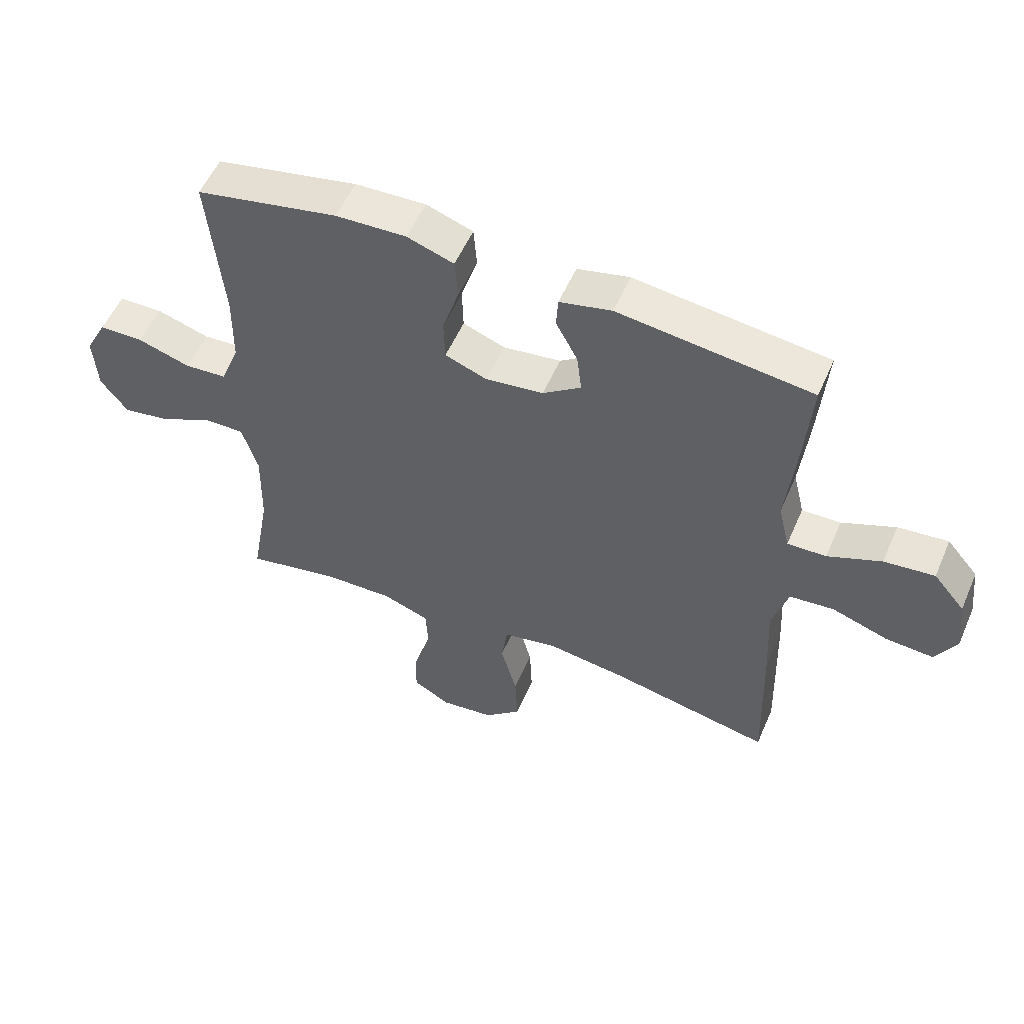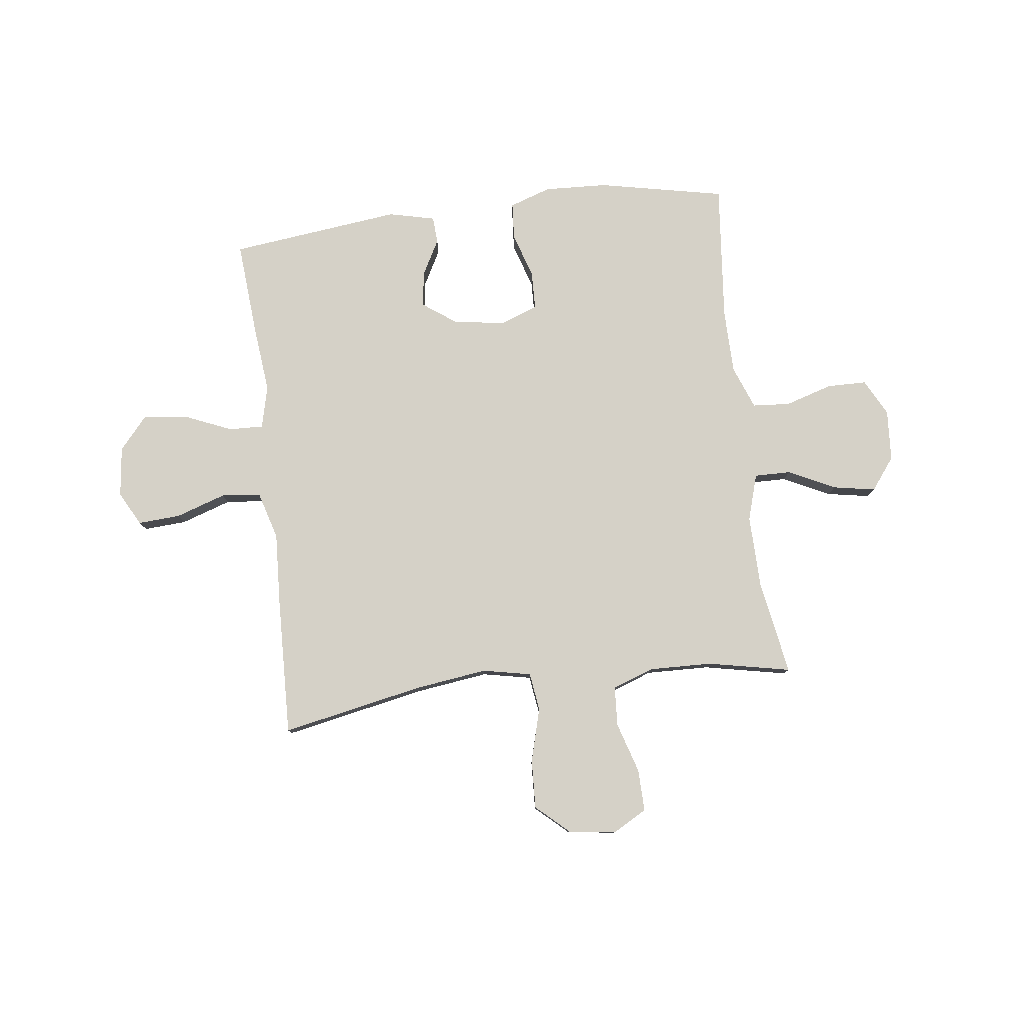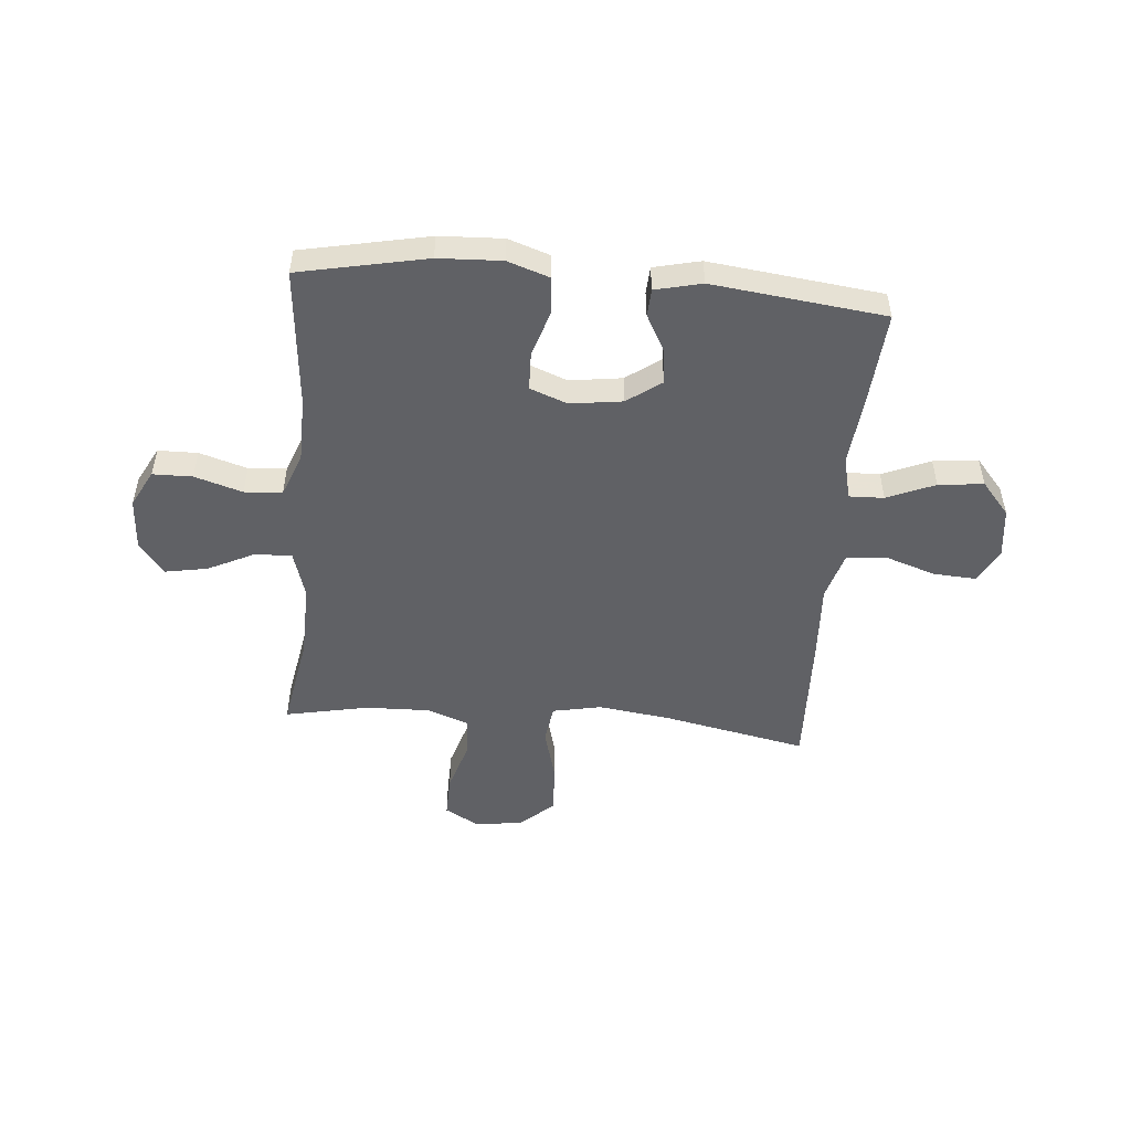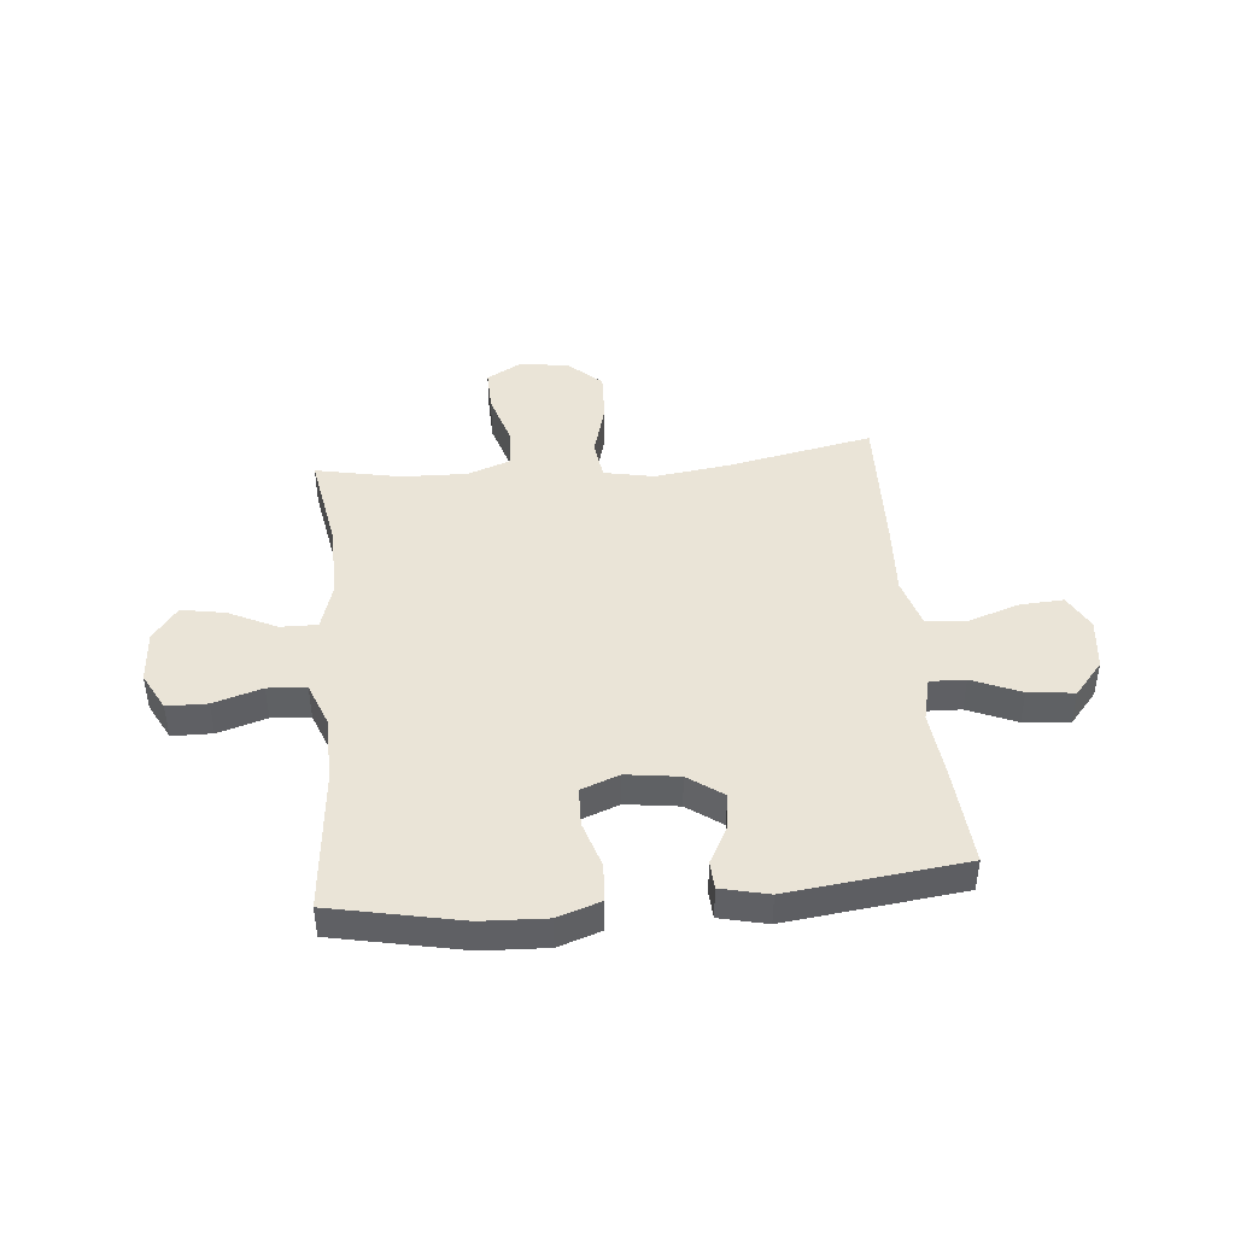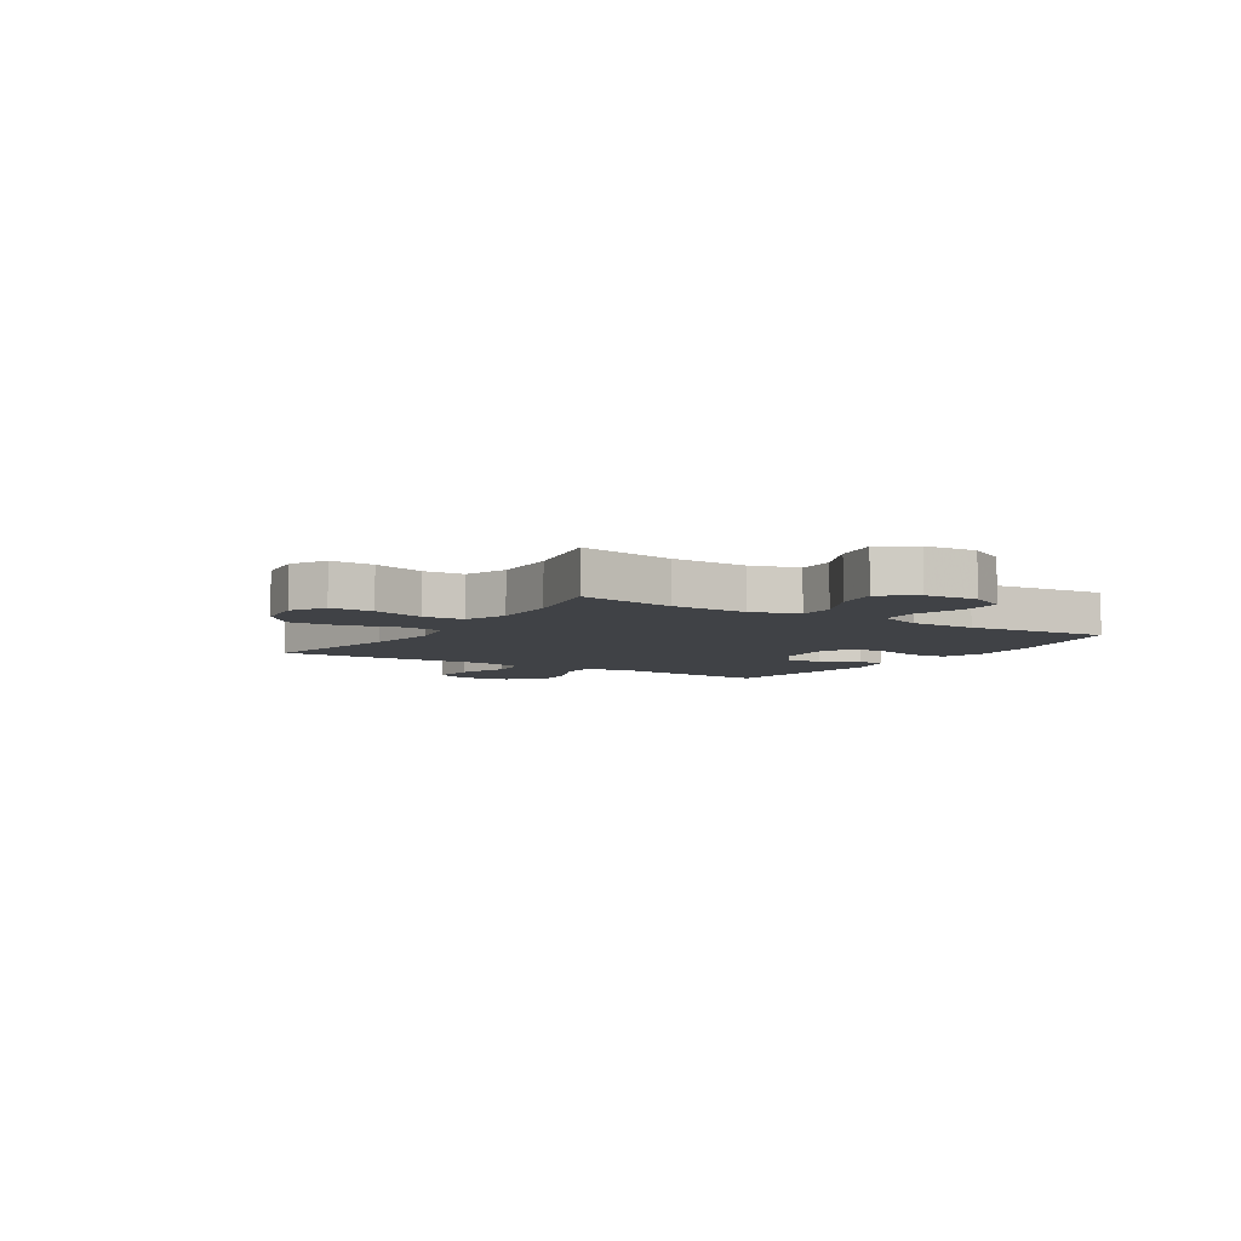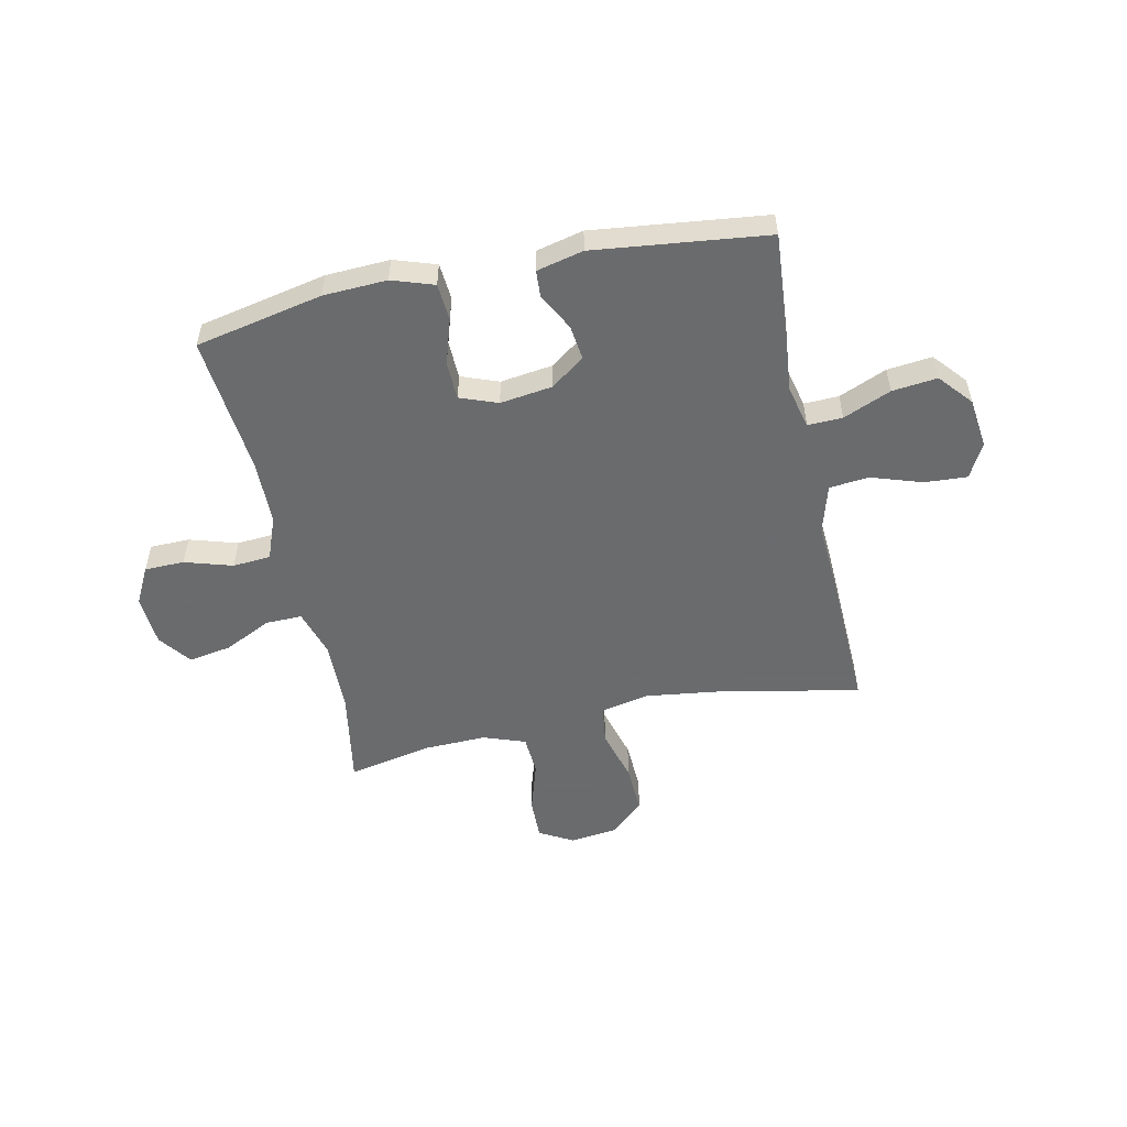
<metadata>
{"format":"obj","ext":"obj","renderer":"f3d","projection":"perspective","resolution":1024,"background":"white","views":[{"elev":54.7,"azim":23.3,"up":"+Z"},{"elev":79.5,"azim":173.1,"up":"+Y"},{"elev":-50.4,"azim":-4.9,"up":"+Y"},{"elev":43.9,"azim":-5.2,"up":"+Y"},{"elev":-6.2,"azim":-122.4,"up":"+Y"},{"elev":-53.2,"azim":12.2,"up":"+Y"}]}
</metadata>
<code>
v -0.5 0.07 -0.5
v -0.469 0.07 -0.325
v -0.466 0.07 -0.188
v -0.492 0.07 -0.102
v -0.559 0.07 -0.103
v -0.646 0.07 -0.145
v -0.725 0.07 -0.159
v -0.77 0.07 -0.099
v -0.776 0.07 -0.004
v -0.74 0.07 0.064
v -0.667 0.07 0.065
v -0.579 0.07 0.038
v -0.509 0.07 0.043
v -0.478 0.07 0.123
v -0.476 0.07 0.243
v -0.5 0.07 0.5
v -0.265 0.07 0.548
v -0.148 0.07 0.553
v -0.071 0.07 0.527
v -0.066 0.07 0.459
v -0.093 0.07 0.374
v -0.091 0.07 0.304
v -0.022 0.07 0.278
v 0.074 0.07 0.291
v 0.137 0.07 0.336
v 0.129 0.07 0.401
v 0.093 0.07 0.468
v 0.096 0.07 0.518
v 0.182 0.07 0.538
v 0.5 0.07 0.5
v 0.486 0.07 0.323
v 0.473 0.07 0.199
v 0.492 0.07 0.12
v 0.556 0.07 0.122
v 0.644 0.07 0.159
v 0.727 0.07 0.168
v 0.779 0.07 0.107
v 0.79 0.07 0.014
v 0.756 0.07 -0.049
v 0.677 0.07 -0.044
v 0.584 0.07 -0.013
v 0.511 0.07 -0.02
v 0.485 0.07 -0.109
v 0.492 0.07 -0.244
v 0.5 0.07 -0.5
v 0.236 0.07 -0.447
v 0.102 0.07 -0.429
v 0.012 0.07 -0.447
v 0.002 0.07 -0.518
v 0.029 0.07 -0.617
v 0.033 0.07 -0.708
v -0.028 0.07 -0.763
v -0.117 0.07 -0.774
v -0.179 0.07 -0.739
v -0.177 0.07 -0.661
v -0.148 0.07 -0.568
v -0.152 0.07 -0.494
v -0.229 0.07 -0.466
v -0.346 0.07 -0.469
v -0.5 0 -0.5
v -0.469 0 -0.325
v -0.466 0 -0.188
v -0.492 0 -0.102
v -0.559 0 -0.103
v -0.646 0 -0.145
v -0.725 0 -0.159
v -0.77 0 -0.099
v -0.776 0 -0.004
v -0.74 0 0.064
v -0.667 0 0.065
v -0.579 0 0.038
v -0.509 0 0.043
v -0.478 0 0.123
v -0.476 0 0.243
v -0.5 0 0.5
v -0.265 0 0.548
v -0.148 0 0.553
v -0.071 0 0.527
v -0.066 0 0.459
v -0.093 0 0.374
v -0.091 0 0.304
v -0.022 0 0.278
v 0.074 0 0.291
v 0.137 0 0.336
v 0.129 0 0.401
v 0.093 0 0.468
v 0.096 0 0.518
v 0.182 0 0.538
v 0.5 0 0.5
v 0.486 0 0.323
v 0.473 0 0.199
v 0.492 0 0.12
v 0.556 0 0.122
v 0.644 0 0.159
v 0.727 0 0.168
v 0.779 0 0.107
v 0.79 0 0.014
v 0.756 0 -0.049
v 0.677 0 -0.044
v 0.584 0 -0.013
v 0.511 0 -0.02
v 0.485 0 -0.109
v 0.492 0 -0.244
v 0.5 0 -0.5
v 0.236 0 -0.447
v 0.102 0 -0.429
v 0.012 0 -0.447
v 0.002 0 -0.518
v 0.029 0 -0.617
v 0.033 0 -0.708
v -0.028 0 -0.763
v -0.117 0 -0.774
v -0.179 0 -0.739
v -0.177 0 -0.661
v -0.148 0 -0.568
v -0.152 0 -0.494
v -0.229 0 -0.466
v -0.346 0 -0.469
f 54 55 56
f 53 54 56
f 52 53 56
f 51 52 56
f 50 51 56
f 49 50 56
f 48 49 56 57
f 43 44 45 46
f 42 43 46 47
f 39 40 41
f 38 39 41
f 37 38 41
f 36 37 41
f 35 36 41
f 34 35 41
f 33 34 41 42
f 42 47 48
f 33 42 48
f 32 33 48
f 30 31 32
f 29 30 32
f 28 29 32
f 27 28 32
f 26 27 32
f 19 20 21
f 18 19 21
f 17 18 21
f 16 17 21
f 15 16 21
f 14 15 21 22
f 13 14 22 23
f 10 11 12
f 9 10 12
f 8 9 12
f 7 8 12
f 6 7 12
f 5 6 12
f 4 5 12 13
f 13 23 24
f 4 13 24
f 3 4 24
f 59 1 2
f 3 24 25
f 2 3 25
f 59 2 25
f 58 59 25
f 57 58 25
f 48 57 25
f 32 48 25
f 25 26 32
f 115 114 113
f 115 113 112
f 115 112 111
f 115 111 110
f 115 110 109
f 115 109 108
f 116 115 108 107
f 105 104 103 102
f 106 105 102 101
f 100 99 98
f 100 98 97
f 100 97 96
f 100 96 95
f 100 95 94
f 100 94 93
f 101 100 93 92
f 107 106 101
f 107 101 92
f 107 92 91
f 91 90 89
f 91 89 88
f 91 88 87
f 91 87 86
f 91 86 85
f 80 79 78
f 80 78 77
f 80 77 76
f 80 76 75
f 80 75 74
f 81 80 74 73
f 82 81 73 72
f 71 70 69
f 71 69 68
f 71 68 67
f 71 67 66
f 71 66 65
f 71 65 64
f 72 71 64 63
f 83 82 72
f 83 72 63
f 83 63 62
f 61 60 118
f 84 83 62
f 84 62 61
f 84 61 118
f 84 118 117
f 84 117 116
f 84 116 107
f 84 107 91
f 91 85 84
f 1 60 61 2
f 2 61 62 3
f 3 62 63 4
f 4 63 64 5
f 5 64 65 6
f 6 65 66 7
f 7 66 67 8
f 8 67 68 9
f 9 68 69 10
f 10 69 70 11
f 11 70 71 12
f 12 71 72 13
f 13 72 73 14
f 14 73 74 15
f 15 74 75 16
f 16 75 76 17
f 17 76 77 18
f 18 77 78 19
f 19 78 79 20
f 20 79 80 21
f 21 80 81 22
f 22 81 82 23
f 23 82 83 24
f 24 83 84 25
f 25 84 85 26
f 26 85 86 27
f 27 86 87 28
f 28 87 88 29
f 29 88 89 30
f 30 89 90 31
f 31 90 91 32
f 32 91 92 33
f 33 92 93 34
f 34 93 94 35
f 35 94 95 36
f 36 95 96 37
f 37 96 97 38
f 38 97 98 39
f 39 98 99 40
f 40 99 100 41
f 41 100 101 42
f 42 101 102 43
f 43 102 103 44
f 44 103 104 45
f 45 104 105 46
f 46 105 106 47
f 47 106 107 48
f 48 107 108 49
f 49 108 109 50
f 50 109 110 51
f 51 110 111 52
f 52 111 112 53
f 53 112 113 54
f 54 113 114 55
f 55 114 115 56
f 56 115 116 57
f 57 116 117 58
f 58 117 118 59
f 59 118 60 1

</code>
